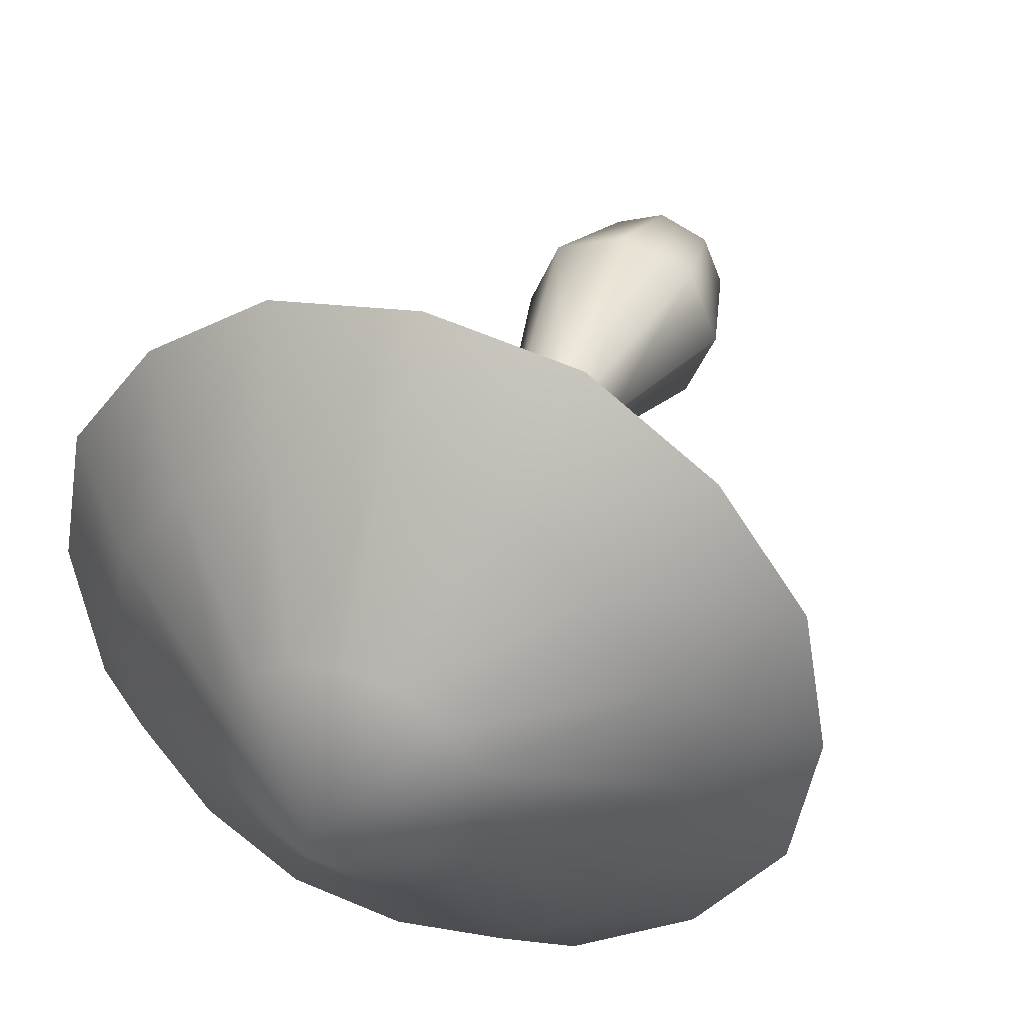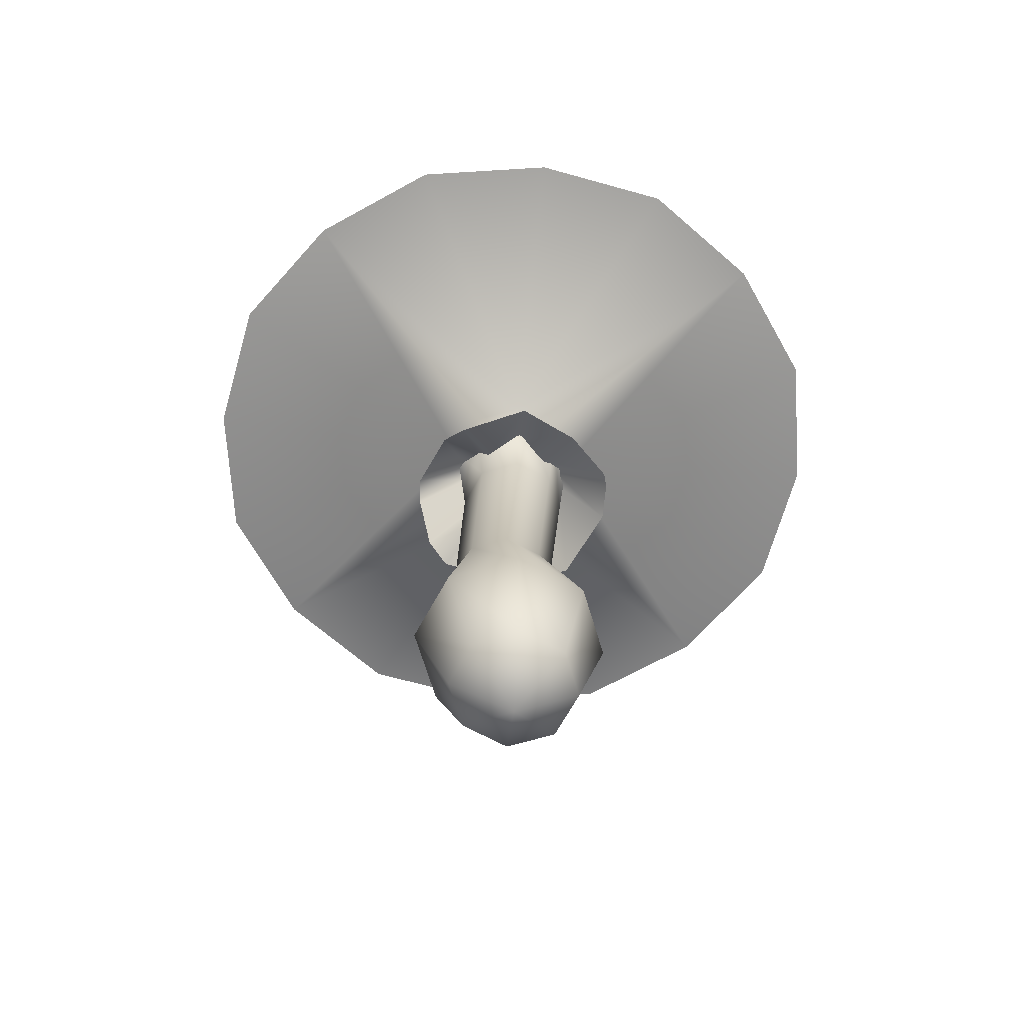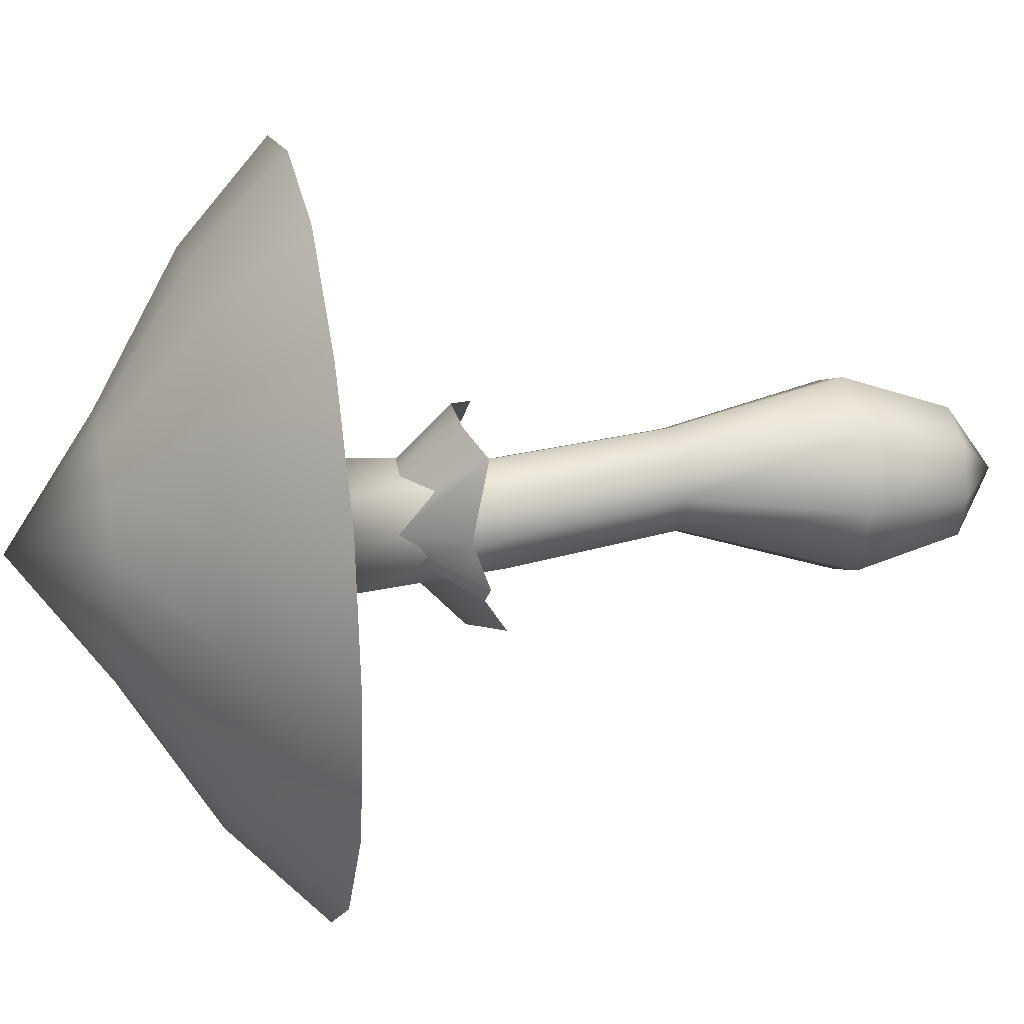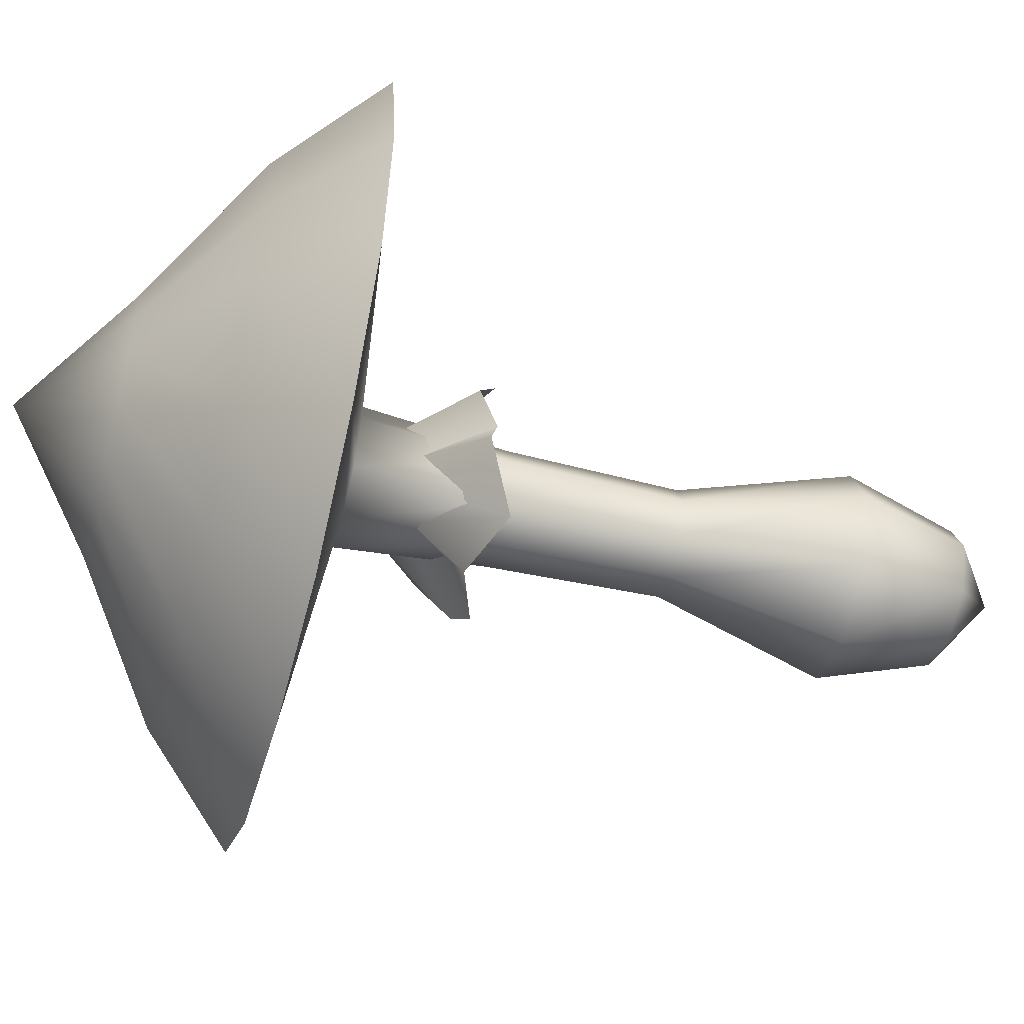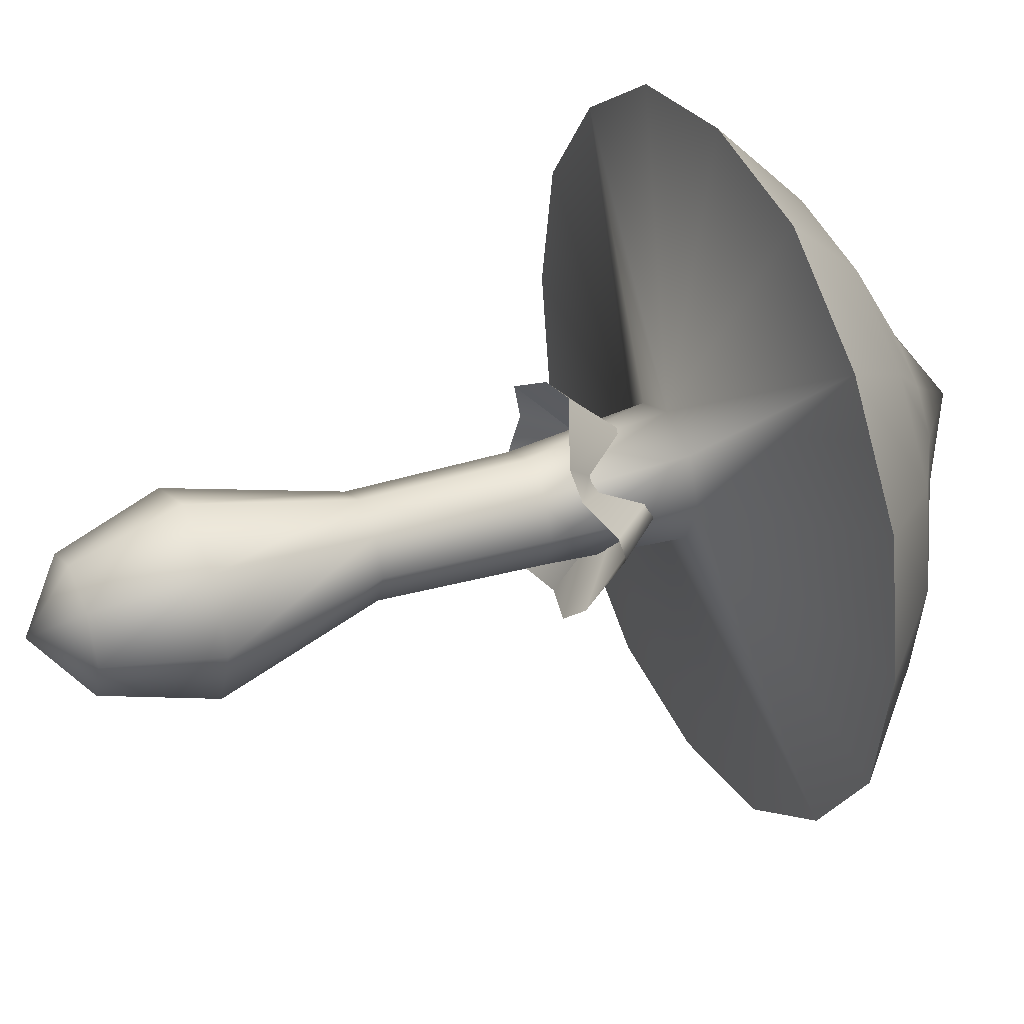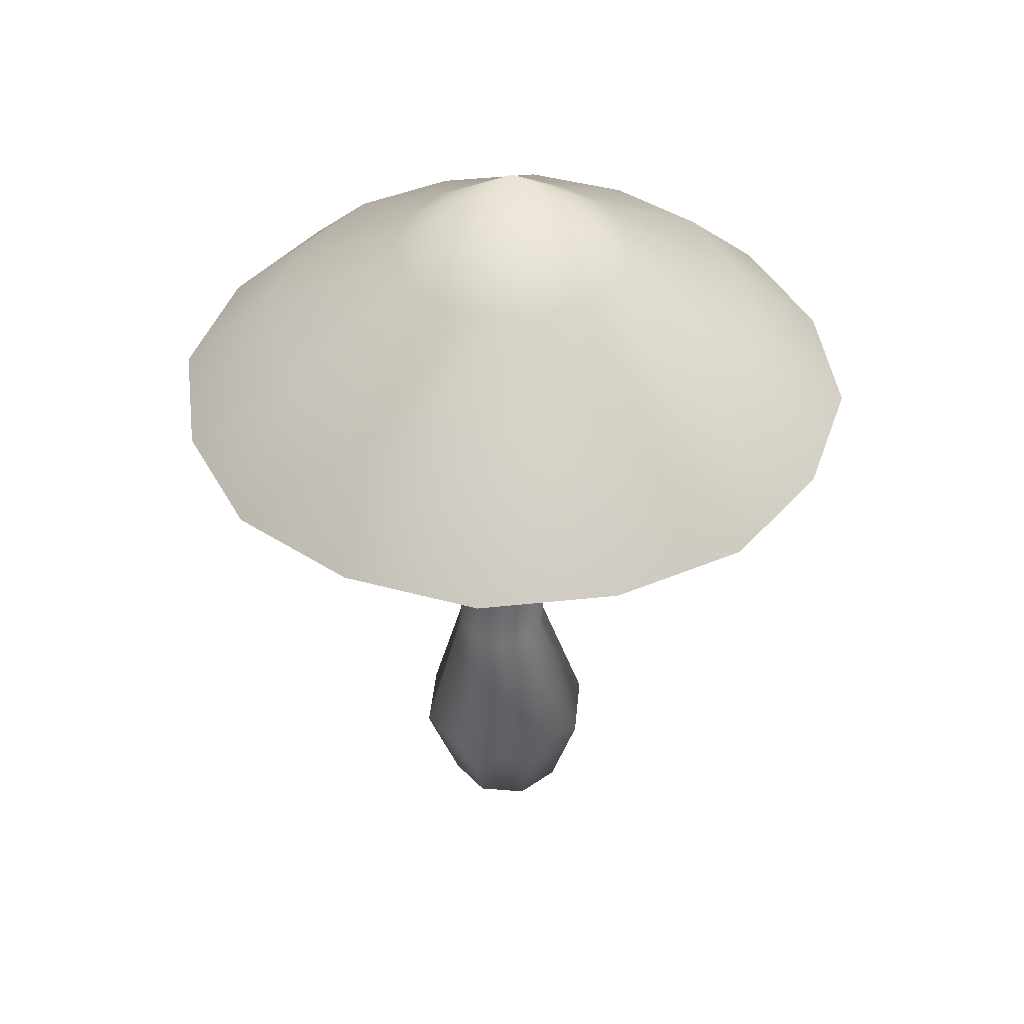
<metadata>
{"format":"obj","ext":"obj","renderer":"f3d","projection":"perspective","resolution":1024,"background":"white","views":[{"elev":39.1,"azim":-159.0,"up":"+Z"},{"elev":-66.1,"azim":173.9,"up":"+Y"},{"elev":23.1,"azim":-102.0,"up":"+Z"},{"elev":-53.3,"azim":-105.0,"up":"+Z"},{"elev":36.7,"azim":65.3,"up":"+Z"},{"elev":42.3,"azim":72.9,"up":"+Y"}]}
</metadata>
<code>
g Mushroom13_VGradient
v 0.152 1.643 0.001199
v 0.1185 1.517 -0.09323
v 0.2381 1.396 -0.1857
v 0.182 1.358 -0.241
v 0.08977 1.457 -0.1216
v 0.152 1.643 0.001199
v 0.3035 1.475 -0.001386
v 0.08977 1.457 -0.1216
v -0.007692 1.421 -0.3037
v 0.08977 1.457 -0.1216
v -0.007448 1.558 -0.1537
v -0.007448 1.558 -0.1537
v -0.1695 1.345 -0.2555
v -0.007448 1.558 -0.1537
v -0.09038 1.436 -0.129
v -0.09038 1.436 -0.129
v -0.2905 1.426 -0.1084
v -0.09038 1.436 -0.129
v -0.1524 1.566 -0.05366
v -0.1524 1.566 -0.05366
v -0.3013 1.414 -0.07475
v -0.1524 1.566 -0.05366
v -0.1579 1.546 -0.03639
v 0 2.592 0
v -0.2396 2.343 -0.2396
v -0.1311 2.343 -0.3165
v -0.2819 2.1 -0.6806
v -0.5152 2.1 -0.5152
v -0.3843 1.848 -0.9278
v -0.7024 1.848 -0.7024
v 0 2.1 -0.7287
v 0 2.343 -0.3389
v 0.1311 2.343 -0.3165
v 0.2819 2.1 -0.6806
v 0.3843 1.848 -0.9278
v 0 1.848 -0.9933
v -0.3165 2.343 -0.1311
v -0.3389 2.343 0
v -0.6806 2.1 -0.2819
v -0.7287 2.1 0
v -0.9278 1.848 -0.3843
v -0.9933 1.848 0
v -0.3165 2.343 0.1311
v -0.6806 2.1 0.2819
v -0.2396 2.343 0.2396
v -0.5152 2.1 0.5152
v -0.9278 1.848 0.3843
v -0.7024 1.848 0.7024
v -0.1311 2.343 0.3165
v 0 2.343 0.3389
v -0.2819 2.1 0.6806
v 0 2.1 0.7287
v -0.3843 1.848 0.9278
v 0 1.848 0.9933
v 0.1311 2.343 0.3165
v 0.2396 2.343 0.2396
v 0.2819 2.1 0.6806
v 0.5152 2.1 0.5152
v 0.3843 1.848 0.9278
v 0.7024 1.848 0.7024
v 0.3165 2.343 0.1311
v 0.6806 2.1 0.2819
v 0.3389 2.343 0
v 0.7287 2.1 0
v 0.9278 1.848 0.3843
v 0.9933 1.848 0
v 0.3165 2.343 -0.1311
v 0.2396 2.343 -0.2396
v 0.6806 2.1 -0.2819
v 0.5152 2.1 -0.5152
v 0.9278 1.848 -0.3843
v 0.7024 1.848 -0.7024
v 0 1.337 0.1532
v 0.1085 1.337 0.1082
v 0.1277 0.8672 0.1465
v 0.02601 0.8672 0.1886
v 0 1.738 0.1866
v 0.1319 1.738 0.1319
v 0.1992 0.4181 0.221
v 0.006064 0.4181 0.301
v 0.1214 0.1261 0.1451
v -0.006904 0.1261 0.1982
v 0 1.738 -0.1866
v -0.3843 1.848 -0.9278
v -0.7024 1.848 -0.7024
v -0.1319 1.738 -0.1319
v 0 1.848 -0.9933
v 0 1.337 -0.1538
v -0.1085 1.337 -0.1088
v -0.07564 0.8672 -0.05684
v 0.02601 0.8672 -0.09895
v -0.1871 0.4181 -0.1653
v 0.006064 0.4181 -0.2453
v 0 1.738 -0.1866
v -0.1319 1.738 -0.1319
v -0.1352 0.1261 -0.1115
v -0.006904 0.1261 -0.1646
v -0.006883 8.439e-17 0.01678
v 0.1214 0.1261 0.1451
v 0.1745 0.1261 0.0168
v -0.006904 0.1261 0.1982
v -0.1352 0.1261 0.1451
v 0.1214 0.1261 -0.1115
v -0.006904 0.1261 -0.1646
v -0.1352 0.1261 -0.1115
v -0.1883 0.1261 0.0168
v -0.9278 1.848 -0.3843
v -0.9933 1.848 0
v -0.1866 1.738 0
v -0.7024 1.848 -0.7024
v -0.1319 1.738 -0.1319
v -0.1085 1.337 0.1082
v 0 1.337 0.1532
v 0.02601 0.8672 0.1886
v -0.07564 0.8672 0.1465
v -0.1319 1.738 0.1319
v 0 1.738 0.1866
v 0.006064 0.4181 0.301
v -0.1871 0.4181 0.221
v -0.006904 0.1261 0.1982
v -0.1352 0.1261 0.1451
v -0.1866 1.738 0
v -0.9278 1.848 0.3843
v -0.7024 1.848 0.7024
v -0.1319 1.738 0.1319
v -0.9933 1.848 0
v 0.1085 1.337 -0.1088
v 0 1.337 -0.1538
v 0.02601 0.8672 -0.09895
v 0.1277 0.8672 -0.05684
v 0.1319 1.738 -0.1319
v 0 1.738 -0.1866
v 0.006064 0.4181 -0.2453
v 0.1992 0.4181 -0.1653
v -0.006904 0.1261 -0.1646
v 0.1214 0.1261 -0.1115
v -0.1319 1.738 -0.1319
v -0.1866 1.738 0
v -0.1535 1.337 -0.0002952
v -0.1085 1.337 -0.1088
v -0.1177 0.8672 0.04481
v -0.07564 0.8672 -0.05684
v -0.2671 0.4181 0.02784
v -0.1871 0.4181 -0.1653
v -0.1883 0.1261 0.0168
v -0.1352 0.1261 -0.1115
v 0.1866 1.738 0
v 0.9278 1.848 -0.3843
v 0.7024 1.848 -0.7024
v 0.1319 1.738 -0.1319
v 0.9933 1.848 0
v -0.3843 1.848 0.9278
v 0 1.848 0.9933
v 0 1.738 0.1866
v -0.7024 1.848 0.7024
v -0.1319 1.738 0.1319
v 0.7024 1.848 -0.7024
v 0.3843 1.848 -0.9278
v 0 1.738 -0.1866
v 0.1319 1.738 -0.1319
v 0 1.848 -0.9933
v -0.1535 1.337 -0.0002952
v -0.1085 1.337 0.1082
v -0.07564 0.8672 0.1465
v -0.1177 0.8672 0.04481
v -0.1871 0.4181 0.221
v -0.2671 0.4181 0.02784
v -0.1866 1.738 0
v -0.1319 1.738 0.1319
v -0.1352 0.1261 0.1451
v -0.1883 0.1261 0.0168
v 0 1.738 0.1866
v 0.3843 1.848 0.9278
v 0.7024 1.848 0.7024
v 0.1319 1.738 0.1319
v 0 1.848 0.9933
v 0.1535 1.337 -0.0002952
v 0.1085 1.337 -0.1088
v 0.1277 0.8672 -0.05684
v 0.1698 0.8672 0.04481
v 0.1992 0.4181 -0.1653
v 0.2792 0.4181 0.02784
v 0.1866 1.738 0
v 0.1319 1.738 -0.1319
v 0.1214 0.1261 -0.1115
v 0.1745 0.1261 0.0168
v 0.9278 1.848 0.3843
v 0.9933 1.848 0
v 0.1866 1.738 0
v 0.7024 1.848 0.7024
v 0.1319 1.738 0.1319
v 0.1085 1.337 0.1082
v 0.1535 1.337 -0.0002952
v 0.1698 0.8672 0.04481
v 0.1277 0.8672 0.1465
v 0.2792 0.4181 0.02784
v 0.1992 0.4181 0.221
v 0.1319 1.738 0.1319
v 0.1866 1.738 0
v 0.1745 0.1261 0.0168
v 0.1214 0.1261 0.1451
v -0.1579 1.546 -0.03639
v -0.1607 1.621 0.03229
v -0.3067 1.461 0.05929
v -0.3013 1.414 -0.07475
v -0.1607 1.621 0.03229
v -0.2056 1.397 0.2363
v -0.1607 1.621 0.03229
v -0.1089 1.519 0.123
v -0.1089 1.519 0.123
v -0.1158 1.446 0.2905
v -0.1089 1.519 0.123
v -0.06286 1.598 0.1508
v 0.001527 1.454 0.3115
v -0.002724 1.61 0.1615
v 0.1926 1.366 0.2404
v 0.09518 1.469 0.1251
v 0.2531 1.374 0.1725
v 0.1262 1.482 0.09032
v 0.2971 1.454 0.06638
v 0.1487 1.61 0.03593
v 0.152 1.643 0.001199
g Mushroom13_VGradient_0
f 3 2 1
f 3 4 2
f 4 5 2
f 7 3 6
f 4 9 8
f 9 11 10
f 9 13 12
f 13 15 14
f 13 17 16
f 17 19 18
f 17 21 20
f 21 23 22
f 26 25 24
f 26 27 25
f 27 28 25
f 27 29 28
f 29 30 28
f 31 27 26
f 32 31 26
f 32 26 24
f 24 33 32
f 34 31 32
f 33 34 32
f 34 35 31
f 35 36 31
f 36 29 27
f 31 36 27
f 25 28 37
f 25 37 24
f 37 38 24
f 37 39 38
f 28 39 37
f 28 30 39
f 39 40 38
f 39 41 40
f 30 41 39
f 41 42 40
f 38 40 43
f 40 44 43
f 40 42 44
f 43 44 45
f 43 45 24
f 38 43 24
f 44 46 45
f 44 47 46
f 42 47 44
f 47 48 46
f 45 46 49
f 45 49 24
f 24 49 50
f 49 51 50
f 46 51 49
f 46 48 51
f 51 52 50
f 51 53 52
f 48 53 51
f 53 54 52
f 50 52 55
f 50 55 24
f 24 55 56
f 55 57 56
f 52 57 55
f 52 54 57
f 57 58 56
f 57 59 58
f 54 59 57
f 59 60 58
f 56 58 61
f 58 62 61
f 58 60 62
f 61 62 63
f 24 61 63
f 56 61 24
f 62 64 63
f 62 65 64
f 60 65 62
f 65 66 64
f 63 64 67
f 63 67 24
f 24 67 68
f 67 69 68
f 64 69 67
f 64 66 69
f 69 70 68
f 69 71 70
f 66 71 69
f 71 72 70
f 68 70 33
f 68 33 24
f 70 34 33
f 70 72 34
f 72 35 34
f 75 74 73
f 76 75 73
f 73 74 77
f 74 78 77
f 75 76 79
f 76 80 79
f 81 79 80
f 82 81 80
f 85 84 83
f 86 85 83
f 87 83 84
f 90 89 88
f 91 90 88
f 92 90 91
f 93 92 91
f 88 89 94
f 89 95 94
f 96 92 93
f 97 96 93
f 100 99 98
f 99 101 98
f 98 101 102
f 103 100 98
f 104 103 98
f 105 104 98
f 106 105 98
f 102 106 98
f 109 108 107
f 109 107 110
f 111 109 110
f 114 113 112
f 115 114 112
f 112 113 116
f 113 117 116
f 114 115 118
f 115 119 118
f 120 118 119
f 121 120 119
f 124 123 122
f 125 124 122
f 126 122 123
f 129 128 127
f 130 129 127
f 127 128 131
f 128 132 131
f 129 130 133
f 130 134 133
f 135 133 134
f 136 135 134
f 139 138 137
f 140 139 137
f 141 139 140
f 142 141 140
f 141 142 143
f 142 144 143
f 145 143 144
f 146 145 144
f 149 148 147
f 150 149 147
f 151 147 148
f 154 153 152
f 154 152 155
f 156 154 155
f 159 158 157
f 160 159 157
f 158 159 161
f 164 163 162
f 165 164 162
f 166 164 165
f 167 166 165
f 162 163 168
f 163 169 168
f 170 166 167
f 171 170 167
f 174 173 172
f 175 174 172
f 176 172 173
f 179 178 177
f 180 179 177
f 181 179 180
f 182 181 180
f 177 178 183
f 178 184 183
f 185 181 182
f 186 185 182
f 189 188 187
f 189 187 190
f 191 189 190
f 194 193 192
f 195 194 192
f 196 194 195
f 197 196 195
f 192 193 198
f 193 199 198
f 200 196 197
f 201 200 197
f 204 203 202
f 205 204 202
f 204 207 206
f 207 209 208
f 207 211 210
f 211 213 212
f 211 214 213
f 214 215 213
f 214 216 215
f 216 217 215
f 216 218 217
f 218 219 217
f 218 220 219
f 220 221 219
f 220 7 221
f 7 222 221

</code>
